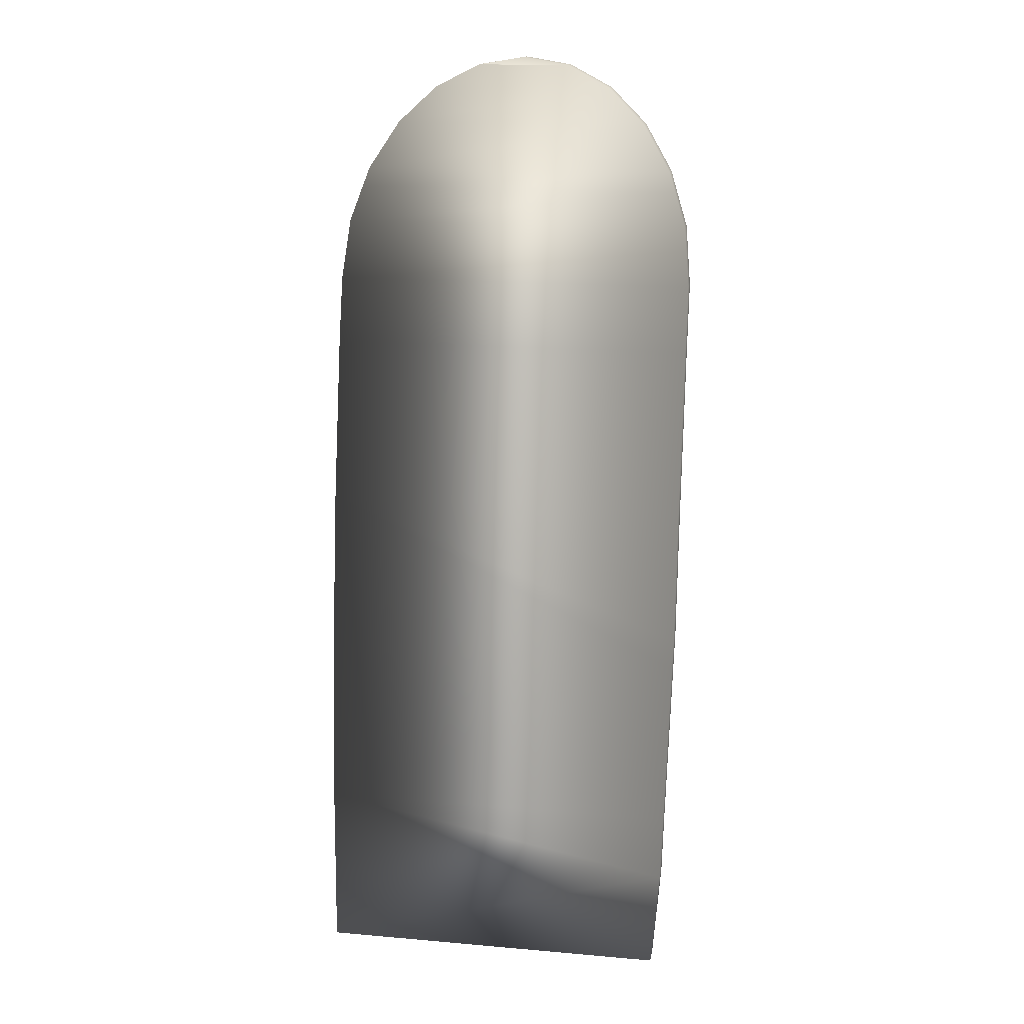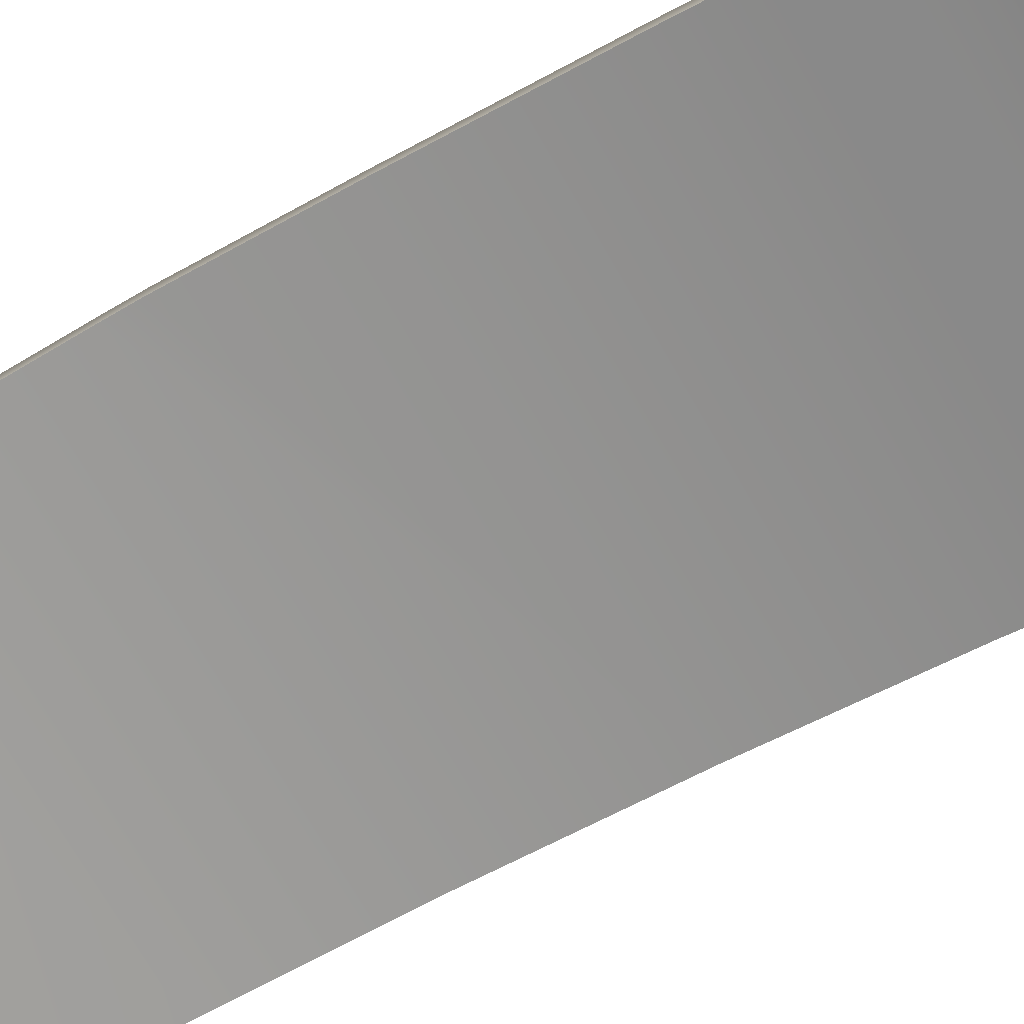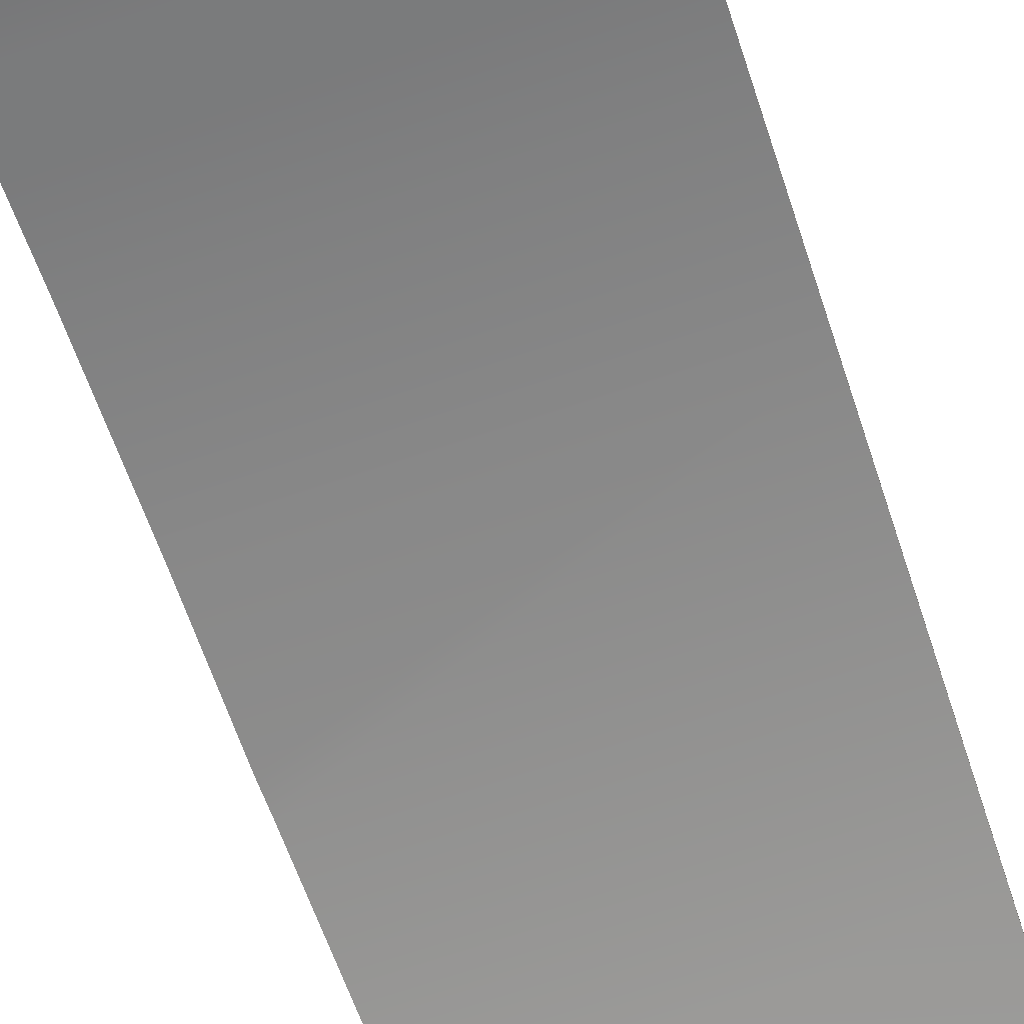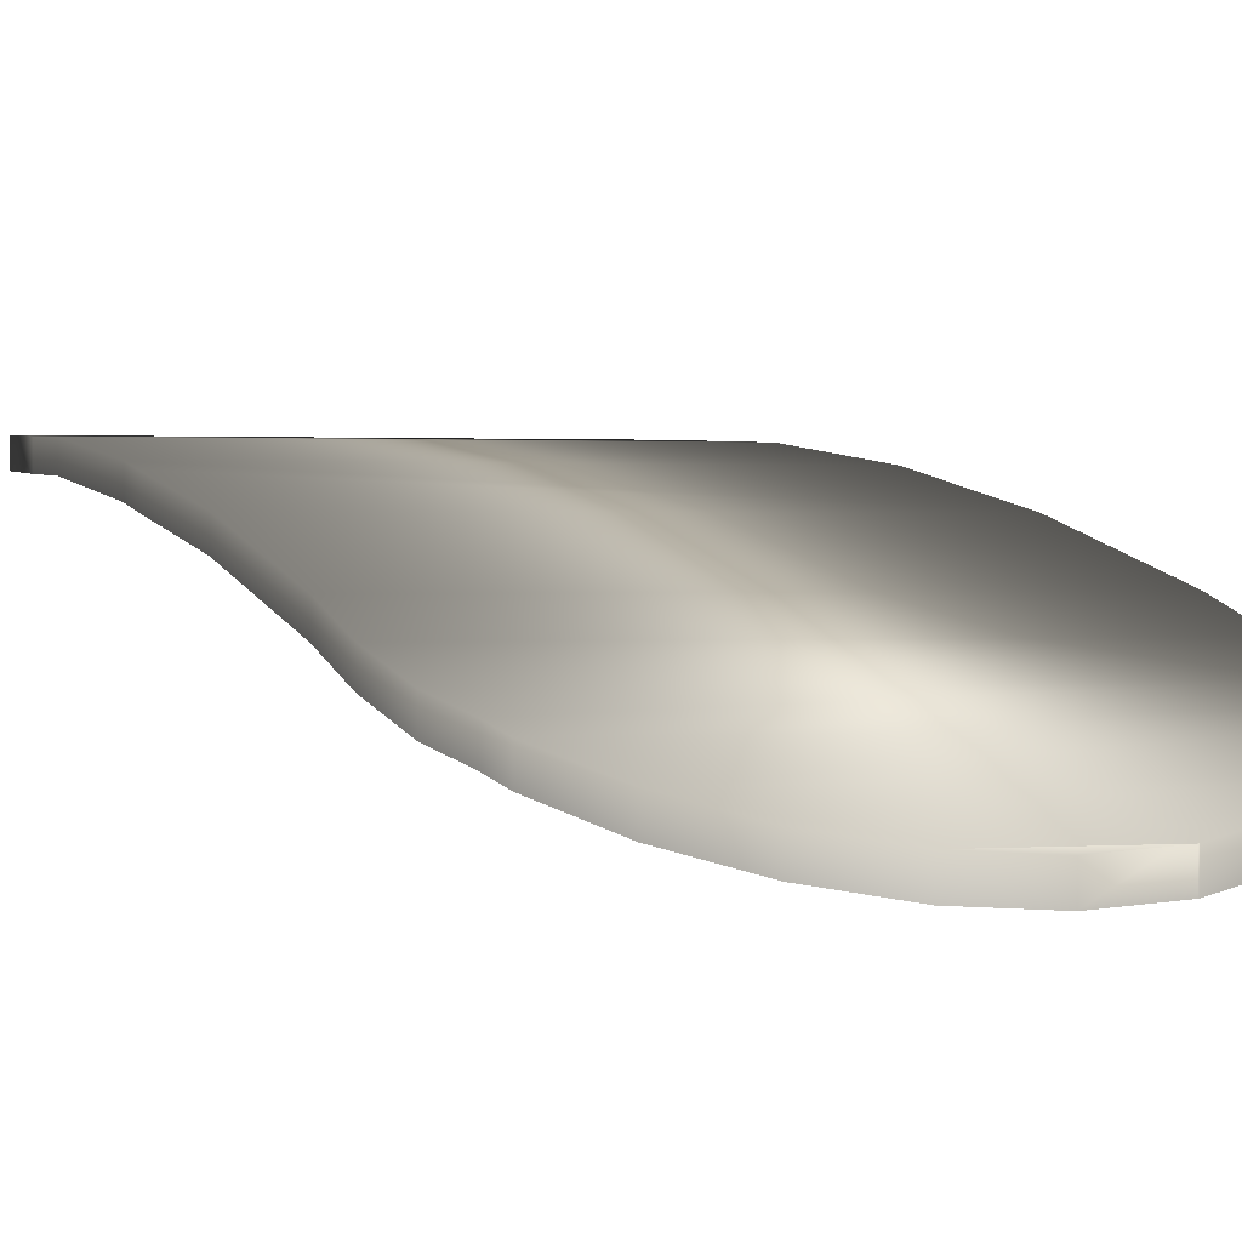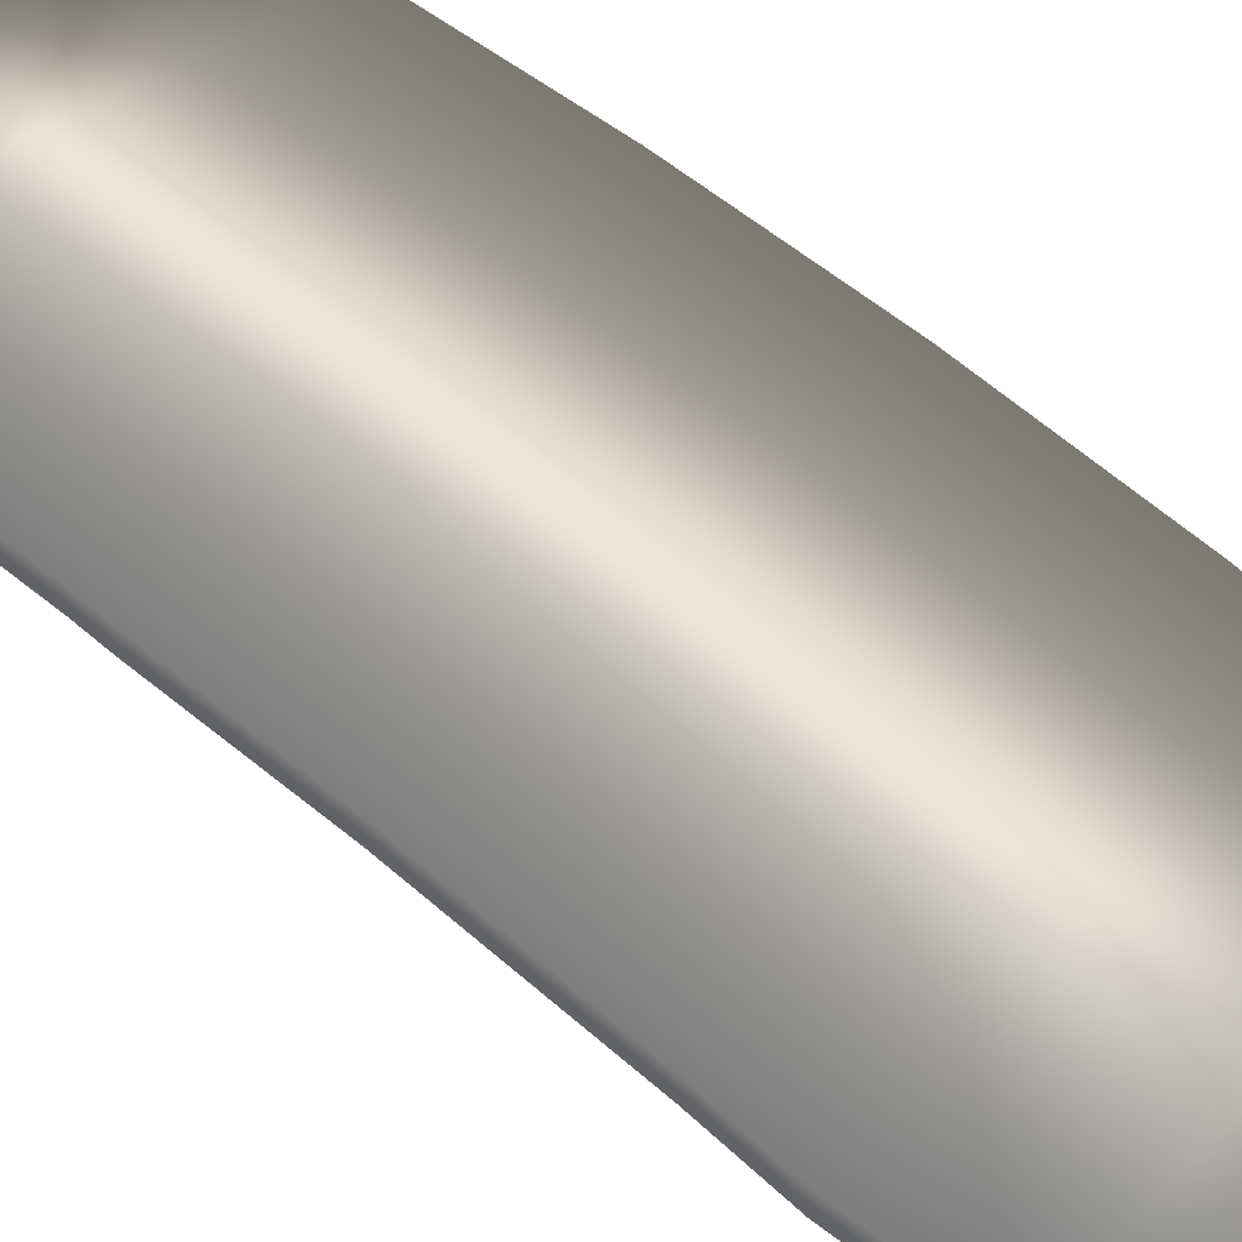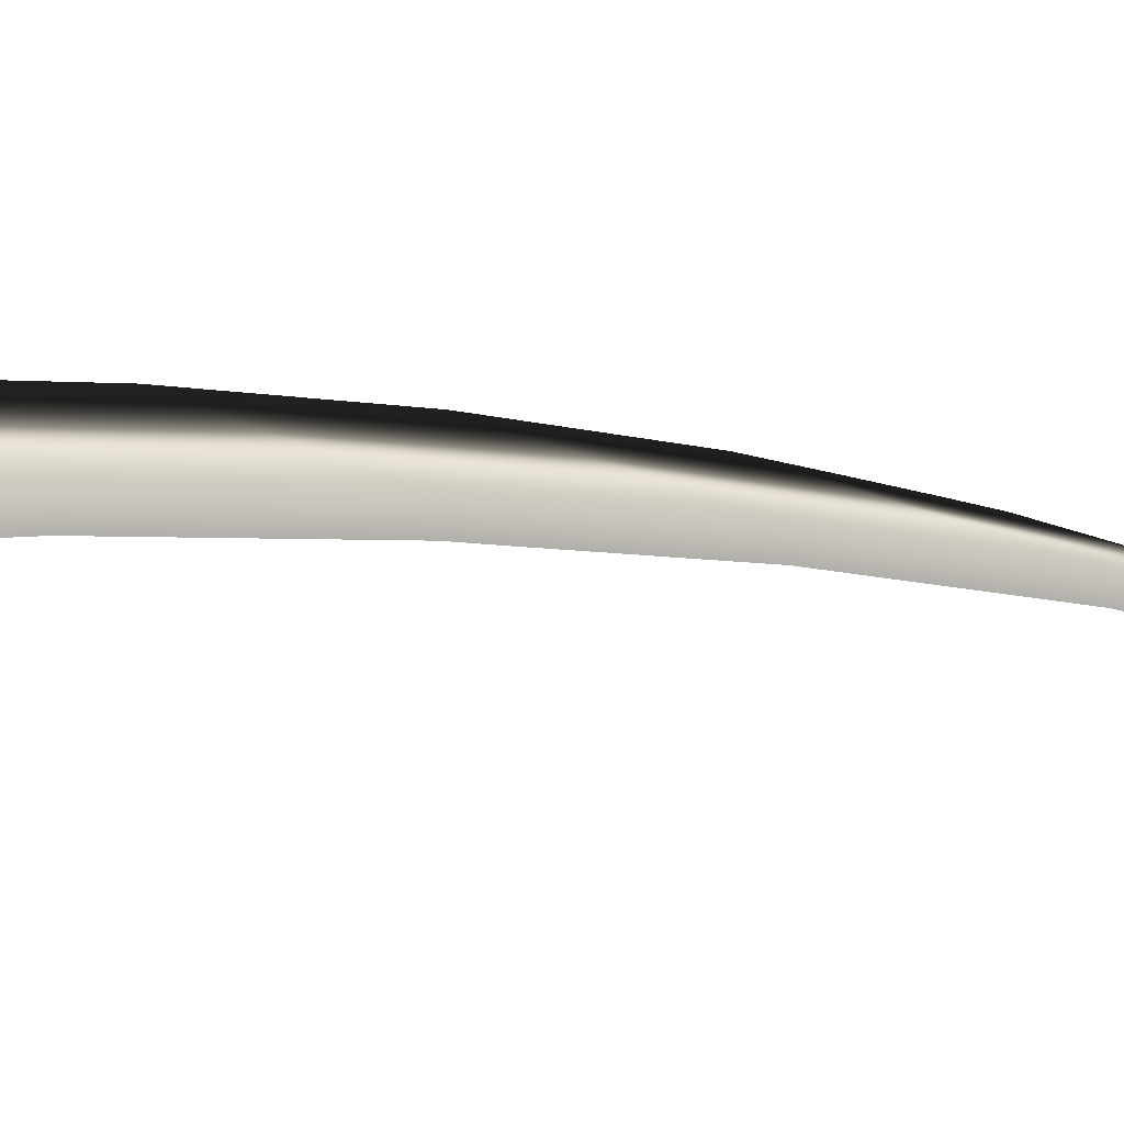
<metadata>
{"format":"obj","ext":"obj","renderer":"f3d","projection":"perspective","resolution":1024,"background":"white","views":[{"elev":15.9,"azim":-169.8,"up":"+Z"},{"elev":-73.1,"azim":-60.1,"up":"+Y"},{"elev":-71.8,"azim":18.4,"up":"+Y"},{"elev":0.9,"azim":-18.4,"up":"+Y"},{"elev":45.0,"azim":-49.8,"up":"+Y"},{"elev":10.5,"azim":-115.2,"up":"+Y"}]}
</metadata>
<code>
o #ID375
v -0.4255 0.7099 0.2862
v -0.1456 0.7345 0.1628
v -0.4255 0.7345 0.1628
v -0.1456 0.7099 0.2862
v -0.1456 0.7099 0.2862
v -0.4255 0.7099 0.2862
v -0.1456 0.7345 0.1628
v -0.4255 0.7345 0.1628
v -0.4249 0.7521 0.03767
v -0.1456 0.7521 0.03767
v -0.4255 0.749 0.06009
v -0.4255 0.749 0.06009
v -0.4249 0.7521 0.03767
v -0.1456 0.7521 0.03767
v -0.4255 0.7345 0.1628
v -0.4255 0.7239 0.2862
v -0.4255 0.7099 0.2862
v -0.4255 0.7484 0.1628
v -0.4255 0.7484 0.1628
v -0.4255 0.7345 0.1628
v -0.4255 0.7239 0.2862
v -0.4255 0.7099 0.2862
v -0.4255 0.6971 0.3358
v -0.1456 0.6971 0.3358
v -0.4207 0.6855 0.3804
v -0.1504 0.6855 0.3804
v -0.4117 0.6786 0.4072
v -0.1594 0.6786 0.4072
v -0.1594 0.6786 0.4072
v -0.4117 0.6786 0.4072
v -0.1504 0.6855 0.3804
v -0.4207 0.6855 0.3804
v -0.1456 0.6971 0.3358
v -0.4255 0.6971 0.3358
v -0.1456 0.7239 0.2862
v -0.1456 0.7345 0.1628
v -0.1456 0.7099 0.2862
v -0.1456 0.7484 0.1628
v -0.1456 0.7484 0.1628
v -0.1456 0.7239 0.2862
v -0.1456 0.7345 0.1628
v -0.1456 0.7099 0.2862
v -0.1456 0.7521 0.03767
v -0.1456 0.7661 0.03767
v -0.1456 0.7661 0.03767
v -0.1456 0.7521 0.03767
v -0.1456 0.7629 -0.08867
v -0.4215 0.7629 -0.08867
v -0.1456 0.7629 -0.08867
v -0.4215 0.7629 -0.08867
v -0.4249 0.7521 0.03767
v -0.4255 0.763 0.06009
v -0.4255 0.749 0.06009
v -0.4249 0.7661 0.03767
v -0.4249 0.7661 0.03767
v -0.4249 0.7521 0.03767
v -0.4255 0.763 0.06009
v -0.4255 0.749 0.06009
v -0.4255 0.7111 0.3358
v -0.4255 0.6971 0.3358
v -0.4255 0.7111 0.3358
v -0.4255 0.6971 0.3358
v -0.4067 0.6739 0.422
v -0.1644 0.6739 0.422
v -0.3845 0.6624 0.4576
v -0.1866 0.6624 0.4576
v -0.3555 0.6536 0.485
v -0.2156 0.6536 0.485
v -0.3218 0.6481 0.5022
v -0.2493 0.6481 0.5022
v -0.2496 0.6481 0.5023
v -0.2856 0.6462 0.5081
v -0.2567 0.6477 0.5034
v -0.2567 0.6477 0.5034
v -0.2856 0.6462 0.5081
v -0.2496 0.6481 0.5023
v -0.3218 0.6481 0.5022
v -0.2493 0.6481 0.5022
v -0.2156 0.6536 0.485
v -0.3555 0.6536 0.485
v -0.1866 0.6624 0.4576
v -0.3845 0.6624 0.4576
v -0.1644 0.6739 0.422
v -0.4067 0.6739 0.422
v -0.1594 0.6926 0.4072
v -0.1504 0.6855 0.3804
v -0.1594 0.6786 0.4072
v -0.1504 0.6995 0.3804
v -0.1504 0.6995 0.3804
v -0.1594 0.6926 0.4072
v -0.1504 0.6855 0.3804
v -0.1594 0.6786 0.4072
v -0.1456 0.6971 0.3358
v -0.1456 0.7111 0.3358
v -0.1456 0.7111 0.3358
v -0.1456 0.6971 0.3358
v -0.4207 0.6995 0.3804
v -0.4207 0.6855 0.3804
v -0.4207 0.6995 0.3804
v -0.4207 0.6855 0.3804
v -0.4117 0.6926 0.4072
v -0.4117 0.6786 0.4072
v -0.4117 0.6926 0.4072
v -0.4117 0.6786 0.4072
v -0.1456 0.7629 -0.08867
v -0.1456 0.7769 -0.08867
v -0.1456 0.7769 -0.08867
v -0.1456 0.7629 -0.08867
v -0.4202 0.7644 -0.1402
v -0.1456 0.7666 -0.2156
v -0.4142 0.7666 -0.2156
v -0.4202 0.7644 -0.1402
v -0.1456 0.7666 -0.2156
v -0.4142 0.7666 -0.2156
v -0.4215 0.7629 -0.08867
v -0.4249 0.7521 0.03767
v -0.4215 0.7769 -0.08867
v -0.4215 0.7769 -0.08867
v -0.4215 0.7629 -0.08867
v -0.4249 0.7521 0.03767
v -0.4117 0.6786 0.4072
v -0.4067 0.6879 0.422
v -0.4067 0.6739 0.422
v -0.4117 0.6786 0.4072
v -0.4067 0.6879 0.422
v -0.4067 0.6739 0.422
v -0.3845 0.6764 0.4576
v -0.3845 0.6624 0.4576
v -0.3845 0.6764 0.4576
v -0.3845 0.6624 0.4576
v -0.3555 0.6676 0.485
v -0.3555 0.6536 0.485
v -0.3555 0.6536 0.485
v -0.3555 0.6676 0.485
v -0.3218 0.6621 0.5022
v -0.3218 0.6481 0.5022
v -0.3218 0.6481 0.5022
v -0.3218 0.6621 0.5022
v -0.2856 0.6602 0.5081
v -0.2856 0.6462 0.5081
v -0.2856 0.6462 0.5081
v -0.2856 0.6602 0.5081
v -0.2567 0.6617 0.5034
v -0.2567 0.6477 0.5034
v -0.2496 0.6621 0.5023
v -0.2496 0.6481 0.5023
v -0.2493 0.6621 0.5022
v -0.2493 0.6481 0.5022
v -0.2493 0.6481 0.5022
v -0.2493 0.6621 0.5022
v -0.2496 0.6481 0.5023
v -0.2496 0.6621 0.5023
v -0.2567 0.6477 0.5034
v -0.2567 0.6617 0.5034
v -0.2156 0.6676 0.485
v -0.2156 0.6536 0.485
v -0.2156 0.6536 0.485
v -0.2156 0.6676 0.485
v -0.1866 0.6764 0.4576
v -0.1866 0.6624 0.4576
v -0.1866 0.6624 0.4576
v -0.1866 0.6764 0.4576
v -0.1644 0.6739 0.422
v -0.1644 0.6879 0.422
v -0.1644 0.6879 0.422
v -0.1644 0.6739 0.422
v -0.1594 0.6786 0.4072
v -0.1594 0.6786 0.4072
v -0.1456 0.7666 -0.2156
v -0.1456 0.7806 -0.2156
v -0.1456 0.7806 -0.2156
v -0.1456 0.7666 -0.2156
v -0.4142 0.7806 -0.2156
v -0.4142 0.7666 -0.2156
v -0.4142 0.7806 -0.2156
v -0.4142 0.7666 -0.2156
v -0.4202 0.7784 -0.1402
v -0.4202 0.7644 -0.1402
v -0.4202 0.7784 -0.1402
v -0.4202 0.7644 -0.1402
v -0.4215 0.7629 -0.08867
v -0.4215 0.7629 -0.08867
f 1 2 3
f 2 1 4
f 5 6 7
f 8 7 6
f 9 2 10
f 2 9 11
f 2 11 3
f 8 12 7
f 12 13 7
f 14 7 13
f 15 16 17
f 16 15 18
f 19 20 21
f 22 21 20
f 23 4 1
f 4 23 24
f 24 23 25
f 24 25 26
f 26 25 27
f 26 27 28
f 29 30 31
f 30 32 31
f 31 32 33
f 32 34 33
f 33 34 5
f 6 5 34
f 35 36 37
f 36 35 38
f 39 40 41
f 42 41 40
f 38 43 36
f 43 38 44
f 45 39 46
f 41 46 39
f 9 47 48
f 47 9 10
f 14 13 49
f 50 49 13
f 51 52 53
f 52 51 54
f 55 56 57
f 58 57 56
f 53 18 15
f 18 53 52
f 57 58 19
f 20 19 58
f 17 59 60
f 59 17 16
f 21 22 61
f 62 61 22
f 21 39 19
f 39 21 40
f 35 16 38
f 18 38 16
f 63 28 27
f 28 63 64
f 64 63 65
f 64 65 66
f 66 65 67
f 66 67 68
f 68 67 69
f 68 69 70
f 70 69 71
f 71 69 72
f 71 72 73
f 74 75 76
f 75 77 76
f 76 77 78
f 78 77 79
f 77 80 79
f 79 80 81
f 80 82 81
f 81 82 83
f 82 84 83
f 83 84 29
f 30 29 84
f 85 86 87
f 86 85 88
f 89 90 91
f 92 91 90
f 88 93 86
f 93 88 94
f 95 89 96
f 91 96 89
f 94 37 93
f 37 94 35
f 40 95 42
f 96 42 95
f 60 97 98
f 97 60 59
f 61 62 99
f 100 99 62
f 98 101 102
f 101 98 97
f 99 100 103
f 104 103 100
f 44 105 43
f 105 44 106
f 107 45 108
f 46 108 45
f 55 39 45
f 39 55 57
f 39 57 19
f 18 52 38
f 52 54 38
f 44 38 54
f 109 110 111
f 110 109 47
f 47 109 48
f 50 112 49
f 49 112 113
f 114 113 112
f 115 54 116
f 54 115 117
f 118 119 55
f 120 55 119
f 61 40 21
f 40 61 95
f 95 61 99
f 95 99 89
f 89 99 103
f 89 103 90
f 85 101 88
f 101 97 88
f 88 97 94
f 97 59 94
f 94 59 35
f 16 35 59
f 121 122 123
f 122 121 101
f 103 124 125
f 126 125 124
f 123 127 128
f 127 123 122
f 125 126 129
f 130 129 126
f 131 128 127
f 128 131 132
f 133 134 130
f 129 130 134
f 135 132 131
f 132 135 136
f 137 138 133
f 134 133 138
f 139 136 135
f 136 139 140
f 141 142 137
f 138 137 142
f 143 140 139
f 140 143 144
f 144 143 145
f 144 145 146
f 146 145 147
f 146 147 148
f 149 150 151
f 150 152 151
f 151 152 153
f 152 154 153
f 153 154 141
f 142 141 154
f 155 148 147
f 148 155 156
f 157 158 149
f 150 149 158
f 159 156 155
f 156 159 160
f 161 162 157
f 158 157 162
f 159 163 160
f 163 159 164
f 165 162 166
f 161 166 162
f 164 167 163
f 167 164 85
f 90 165 168
f 166 168 165
f 106 169 105
f 169 106 170
f 171 107 172
f 108 172 107
f 55 107 118
f 107 55 45
f 44 54 106
f 117 106 54
f 169 173 174
f 173 169 170
f 171 172 175
f 176 175 172
f 174 177 178
f 177 174 173
f 175 176 179
f 180 179 176
f 178 117 181
f 117 178 177
f 179 180 118
f 182 118 180
f 125 90 103
f 90 125 165
f 165 125 129
f 165 129 162
f 162 129 134
f 162 134 158
f 158 134 138
f 158 138 150
f 150 138 152
f 152 138 142
f 152 142 154
f 143 139 145
f 139 135 145
f 145 135 147
f 147 135 155
f 135 131 155
f 155 131 159
f 131 127 159
f 159 127 164
f 127 122 164
f 164 122 85
f 101 85 122
f 179 171 175
f 171 179 107
f 107 179 118
f 117 177 106
f 106 177 170
f 173 170 177

</code>
